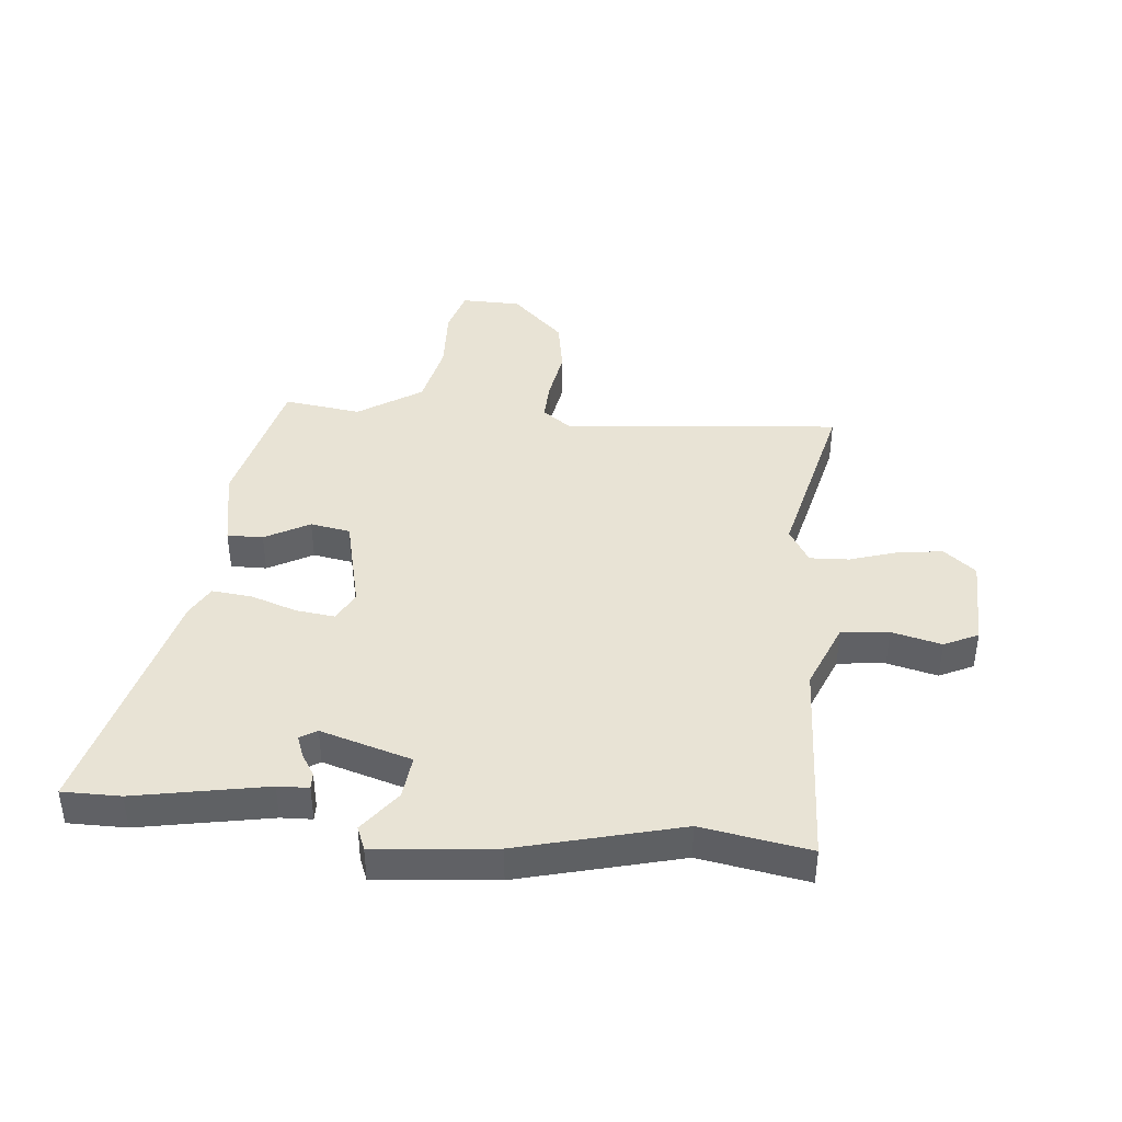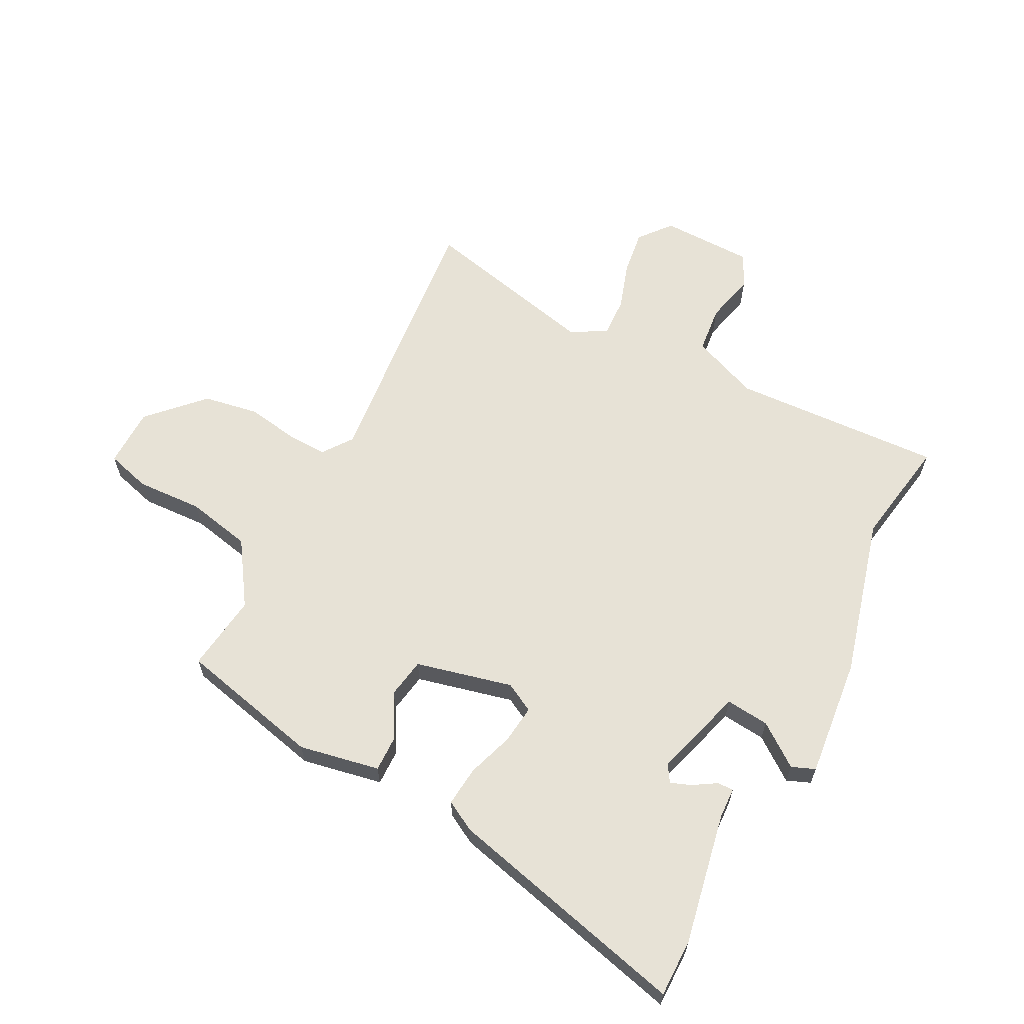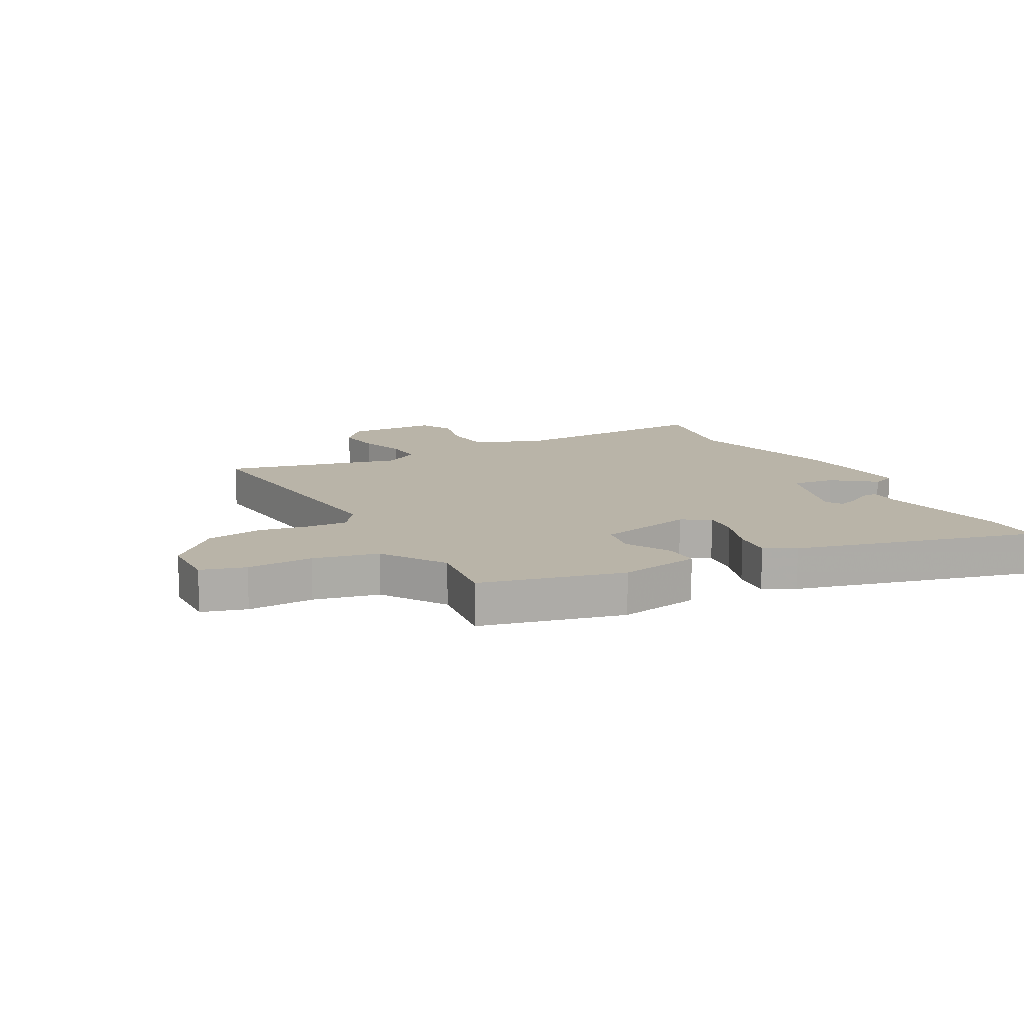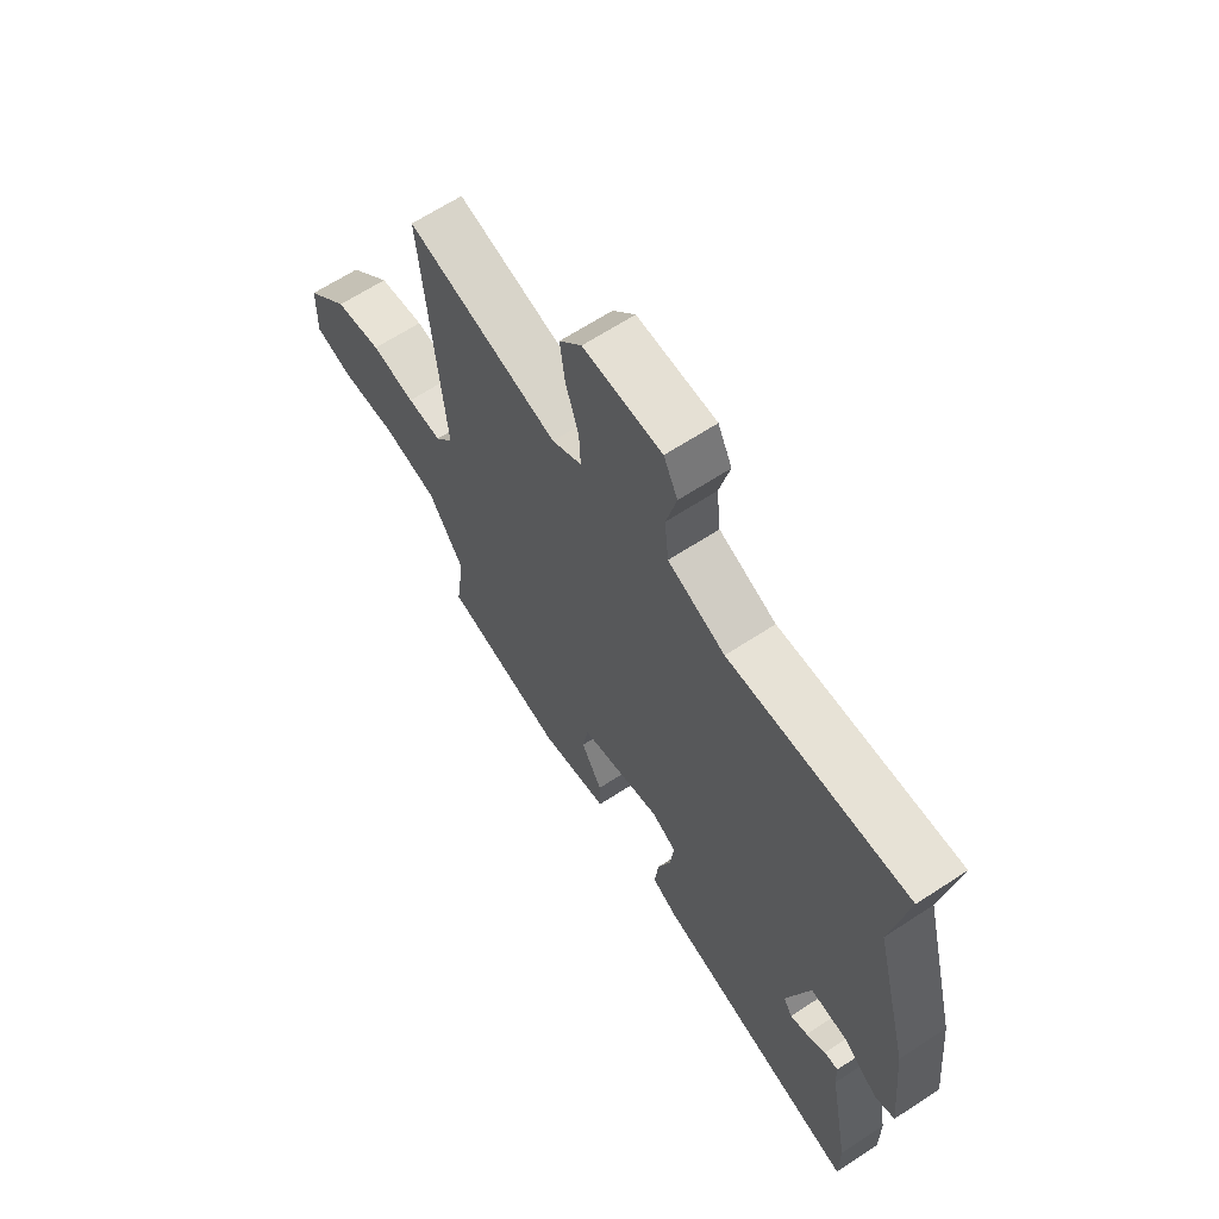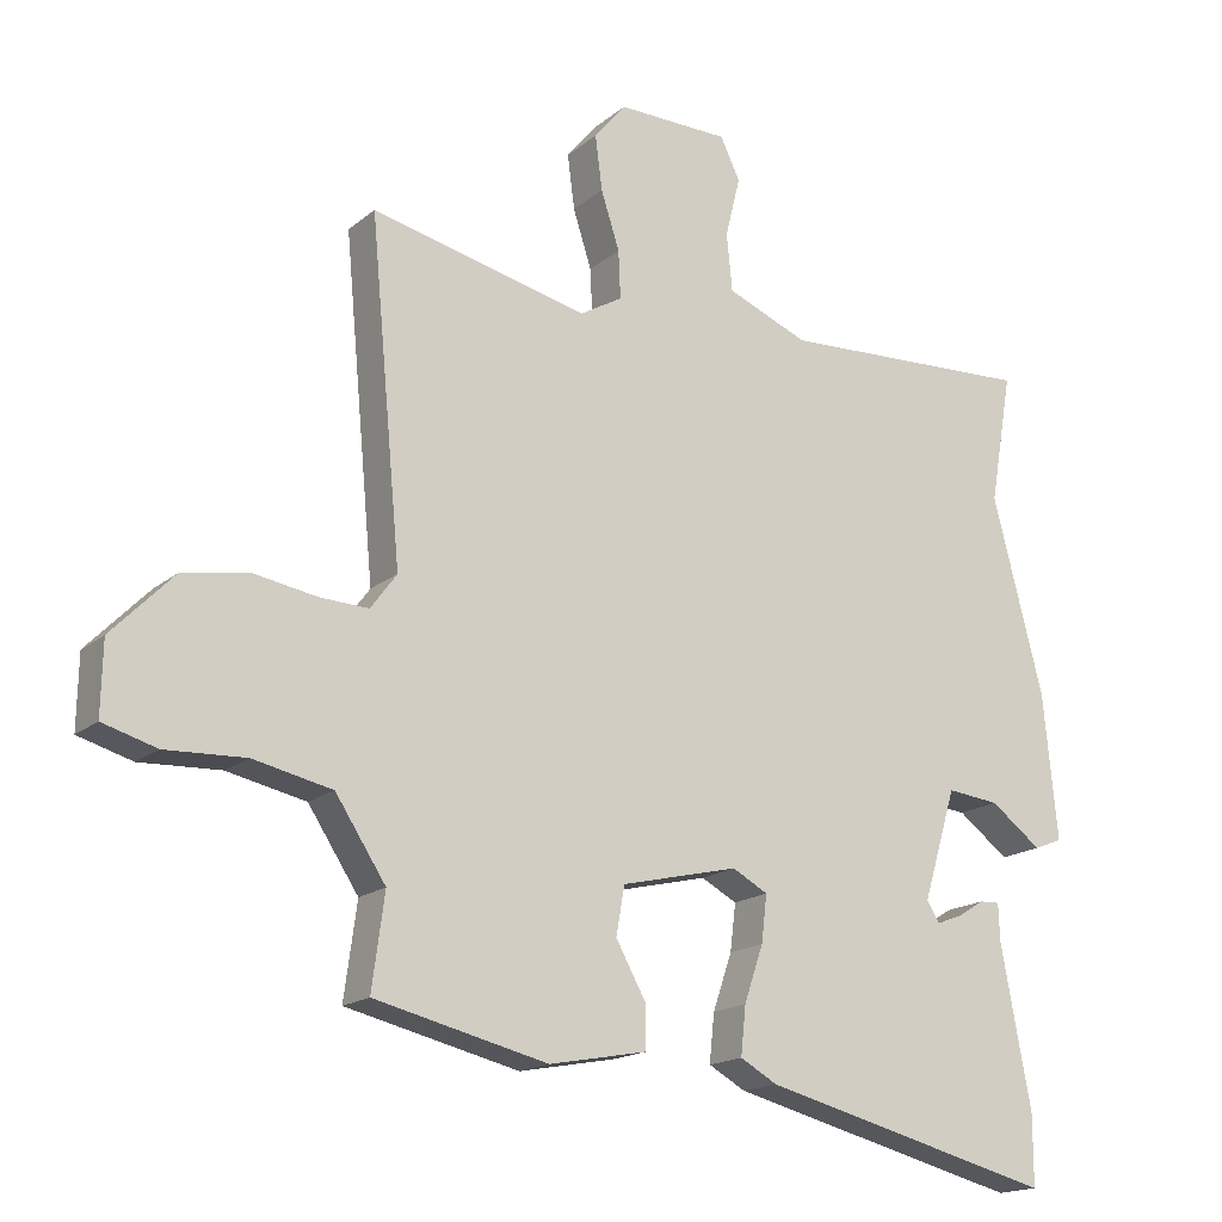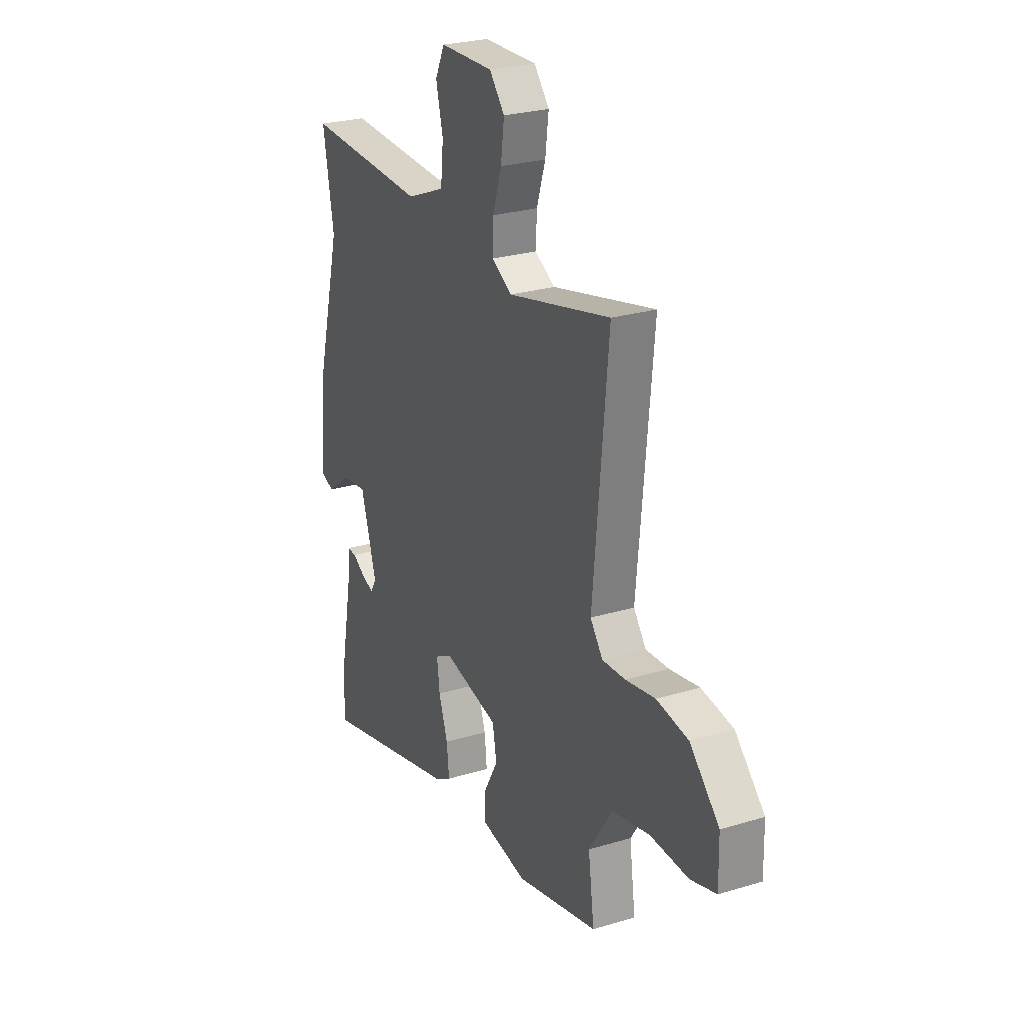
<metadata>
{"format":"obj","ext":"obj","renderer":"f3d","projection":"perspective","resolution":1024,"background":"white","views":[{"elev":41.1,"azim":-84.5,"up":"+Y"},{"elev":62.9,"azim":-152.9,"up":"+Y"},{"elev":13.1,"azim":151.8,"up":"+Y"},{"elev":64.6,"azim":-123.5,"up":"+Z"},{"elev":-17.0,"azim":147.6,"up":"+Z"},{"elev":25.8,"azim":64.2,"up":"+Z"}]}
</metadata>
<code>
v -0.478 0.07 0.373
v -0.51 0.07 0.557
v -0.149 0.07 0.54
v -0.034 0.07 0.587
v -0.026 0.07 0.668
v -0.047 0.07 0.753
v -0.019 0.07 0.811
v 0.139 0.07 0.814
v 0.184 0.07 0.76
v 0.174 0.07 0.683
v 0.148 0.07 0.602
v 0.145 0.07 0.535
v 0.205 0.07 0.5
v 0.511 0.07 0.572
v 0.467 0.07 0.1
v 0.504 0.07 0.05
v 0.573 0.07 0.053
v 0.661 0.07 0.068
v 0.755 0.07 0.052
v 0.842 0.07 -0.037
v 0.844 0.07 -0.139
v 0.768 0.07 -0.161
v 0.655 0.07 -0.156
v 0.544 0.07 -0.18
v 0.473 0.07 -0.288
v 0.491 0.07 -0.42
v 0.247 0.07 -0.478
v 0.109 0.07 -0.452
v 0.11 0.07 -0.391
v 0.152 0.07 -0.315
v 0.14 0.07 -0.247
v -0.025 0.07 -0.208
v -0.075 0.07 -0.235
v -0.067 0.07 -0.301
v -0.04 0.07 -0.38
v -0.033 0.07 -0.448
v -0.085 0.07 -0.477
v -0.5 0.07 -0.582
v -0.5 0.07 -0.483
v -0.458 0.07 -0.259
v -0.456 0.07 -0.206
v -0.428 0.07 -0.207
v -0.389 0.07 -0.231
v -0.354 0.07 -0.244
v -0.336 0.07 -0.215
v -0.383 0.07 -0.06
v -0.457 0.07 -0.068
v -0.529 0.07 -0.122
v -0.569 0.07 -0.106
v -0.549 0.07 0.098
v -0.478 0 0.373
v -0.51 0 0.557
v -0.149 0 0.54
v -0.034 0 0.587
v -0.026 0 0.668
v -0.047 0 0.753
v -0.019 0 0.811
v 0.139 0 0.814
v 0.184 0 0.76
v 0.174 0 0.683
v 0.148 0 0.602
v 0.145 0 0.535
v 0.205 0 0.5
v 0.511 0 0.572
v 0.467 0 0.1
v 0.504 0 0.05
v 0.573 0 0.053
v 0.661 0 0.068
v 0.755 0 0.052
v 0.842 0 -0.037
v 0.844 0 -0.139
v 0.768 0 -0.161
v 0.655 0 -0.156
v 0.544 0 -0.18
v 0.473 0 -0.288
v 0.491 0 -0.42
v 0.247 0 -0.478
v 0.109 0 -0.452
v 0.11 0 -0.391
v 0.152 0 -0.315
v 0.14 0 -0.247
v -0.025 0 -0.208
v -0.075 0 -0.235
v -0.067 0 -0.301
v -0.04 0 -0.38
v -0.033 0 -0.448
v -0.085 0 -0.477
v -0.5 0 -0.582
v -0.5 0 -0.483
v -0.458 0 -0.259
v -0.456 0 -0.206
v -0.428 0 -0.207
v -0.389 0 -0.231
v -0.354 0 -0.244
v -0.336 0 -0.215
v -0.383 0 -0.06
v -0.457 0 -0.068
v -0.529 0 -0.122
v -0.569 0 -0.106
v -0.549 0 0.098
f 49 50 1
f 48 49 1
f 47 48 1
f 46 47 1
f 1 2 3
f 46 1 3
f 45 46 3
f 40 41 42 43
f 40 43 44
f 39 40 44
f 38 39 44
f 37 38 44
f 36 37 44
f 35 36 44
f 34 35 44
f 33 34 44 45
f 28 29 30
f 27 28 30
f 26 27 30
f 25 26 30
f 24 25 30 31
f 23 24 31 32
f 21 22 23
f 20 21 23
f 19 20 23
f 18 19 23
f 17 18 23
f 16 17 23 32
f 13 14 15
f 12 13 15
f 12 15 16 32
f 9 10 11
f 8 9 11
f 7 8 11
f 6 7 11
f 5 6 11
f 12 32 33
f 11 12 33
f 5 11 33
f 4 5 33
f 3 4 33 45
f 51 100 99
f 51 99 98
f 51 98 97
f 51 97 96
f 53 52 51
f 53 51 96
f 53 96 95
f 93 92 91 90
f 94 93 90
f 94 90 89
f 94 89 88
f 94 88 87
f 94 87 86
f 94 86 85
f 94 85 84
f 95 94 84 83
f 80 79 78
f 80 78 77
f 80 77 76
f 80 76 75
f 81 80 75 74
f 82 81 74 73
f 73 72 71
f 73 71 70
f 73 70 69
f 73 69 68
f 73 68 67
f 82 73 67 66
f 65 64 63
f 65 63 62
f 82 66 65 62
f 61 60 59
f 61 59 58
f 61 58 57
f 61 57 56
f 61 56 55
f 83 82 62
f 83 62 61
f 83 61 55
f 83 55 54
f 95 83 54 53
f 1 51 52 2
f 2 52 53 3
f 3 53 54 4
f 4 54 55 5
f 5 55 56 6
f 6 56 57 7
f 7 57 58 8
f 8 58 59 9
f 9 59 60 10
f 10 60 61 11
f 11 61 62 12
f 12 62 63 13
f 13 63 64 14
f 14 64 65 15
f 15 65 66 16
f 16 66 67 17
f 17 67 68 18
f 18 68 69 19
f 19 69 70 20
f 20 70 71 21
f 21 71 72 22
f 22 72 73 23
f 23 73 74 24
f 24 74 75 25
f 25 75 76 26
f 26 76 77 27
f 27 77 78 28
f 28 78 79 29
f 29 79 80 30
f 30 80 81 31
f 31 81 82 32
f 32 82 83 33
f 33 83 84 34
f 34 84 85 35
f 35 85 86 36
f 36 86 87 37
f 37 87 88 38
f 38 88 89 39
f 39 89 90 40
f 40 90 91 41
f 41 91 92 42
f 42 92 93 43
f 43 93 94 44
f 44 94 95 45
f 45 95 96 46
f 46 96 97 47
f 47 97 98 48
f 48 98 99 49
f 49 99 100 50
f 50 100 51 1

</code>
